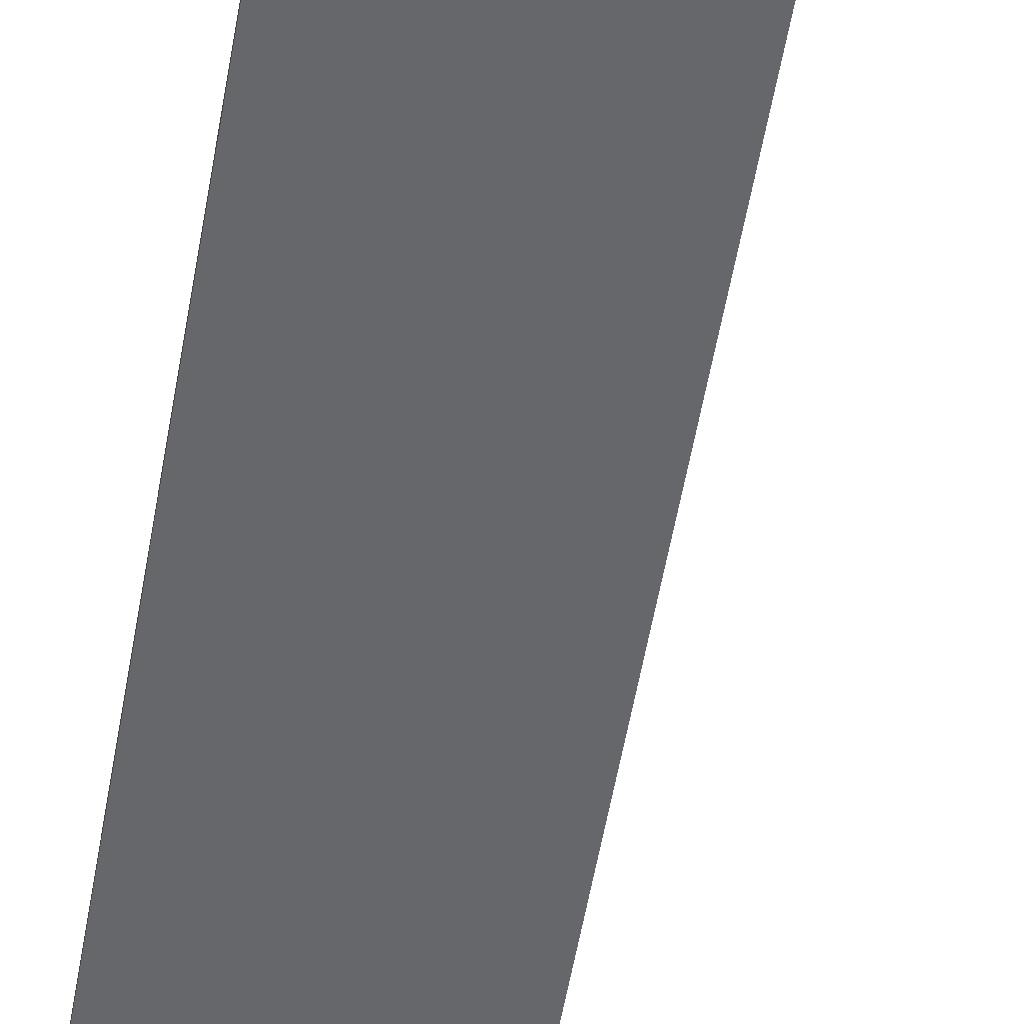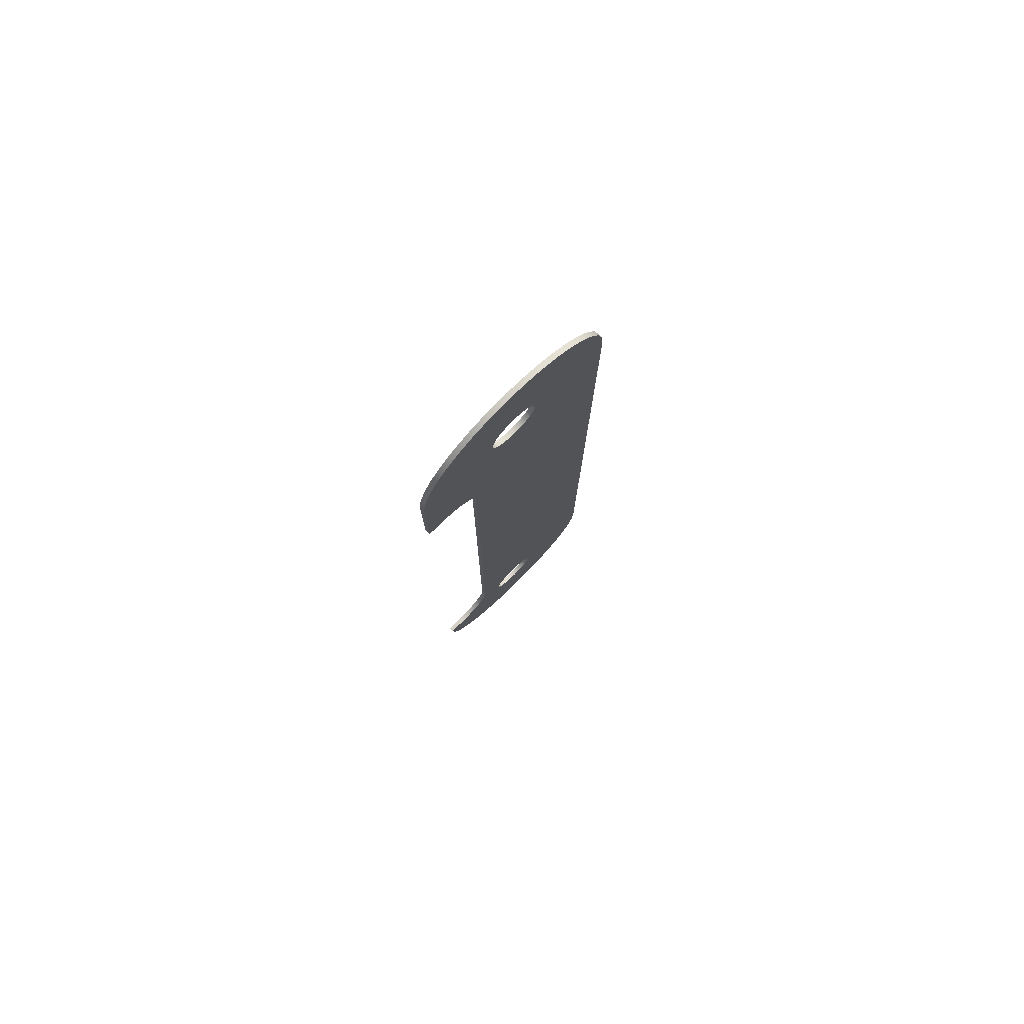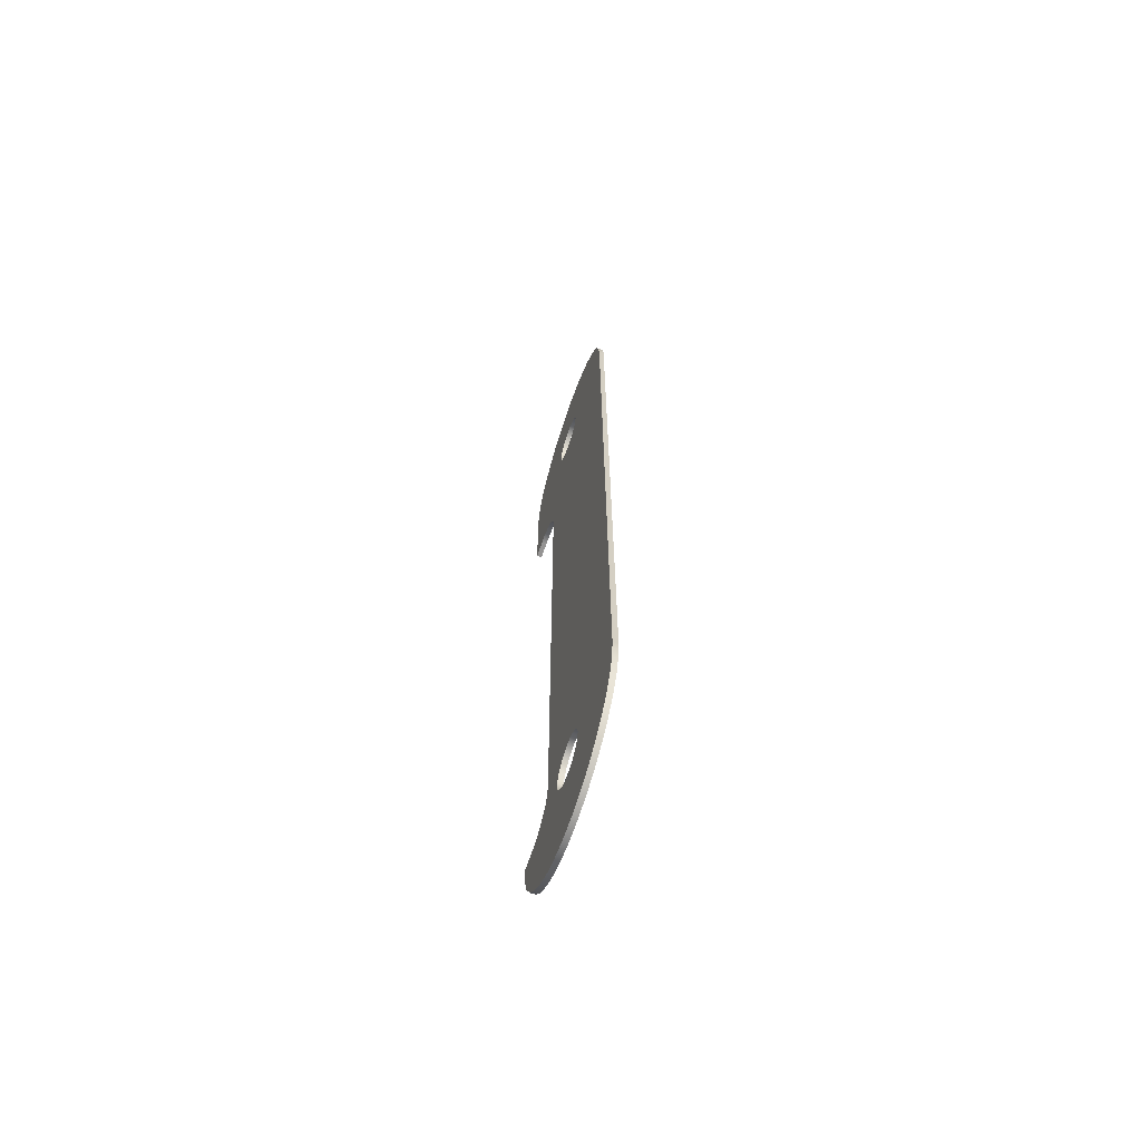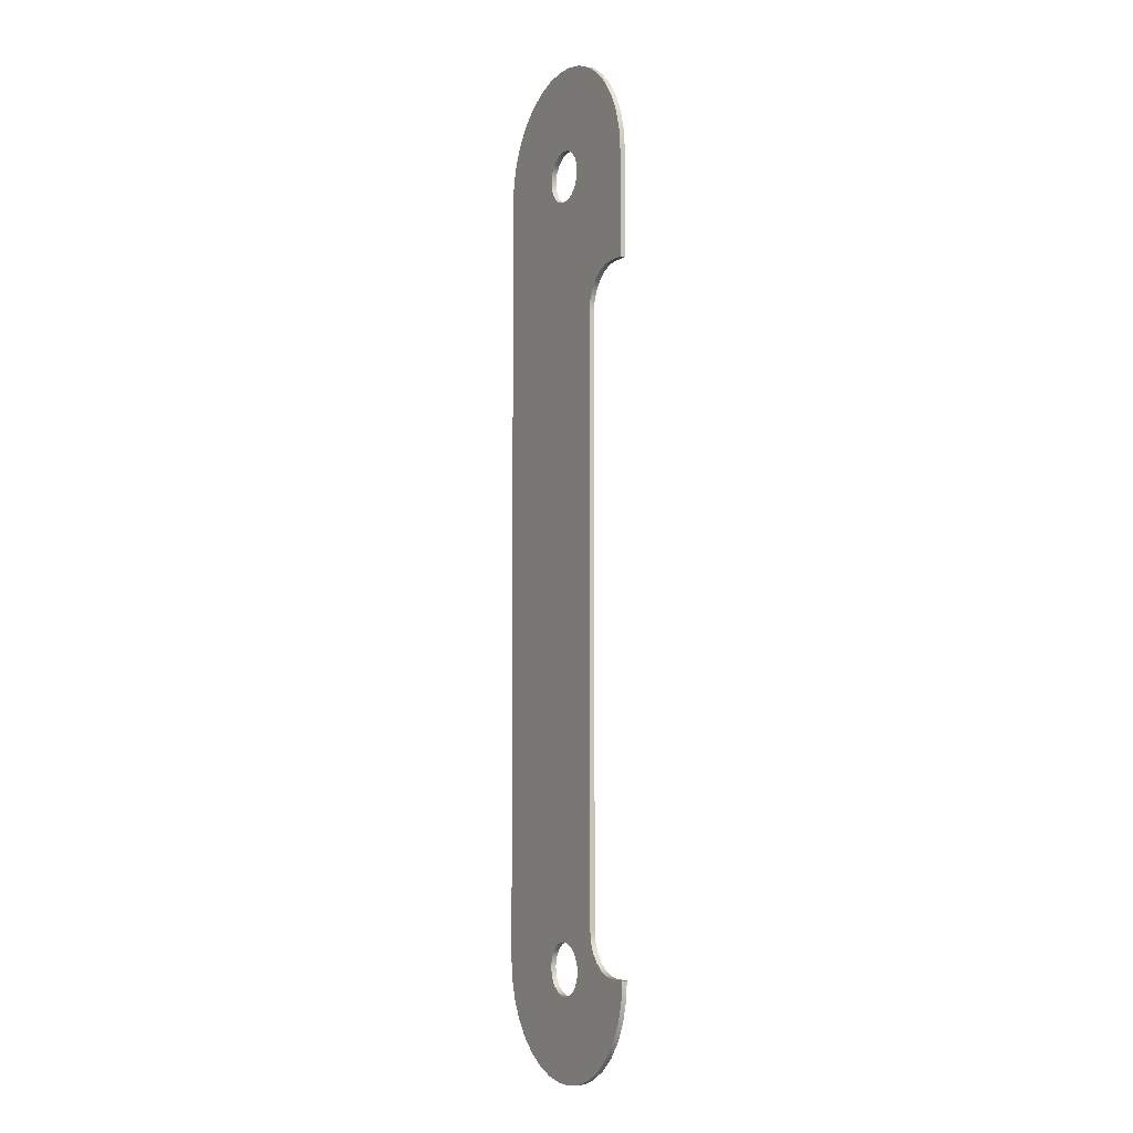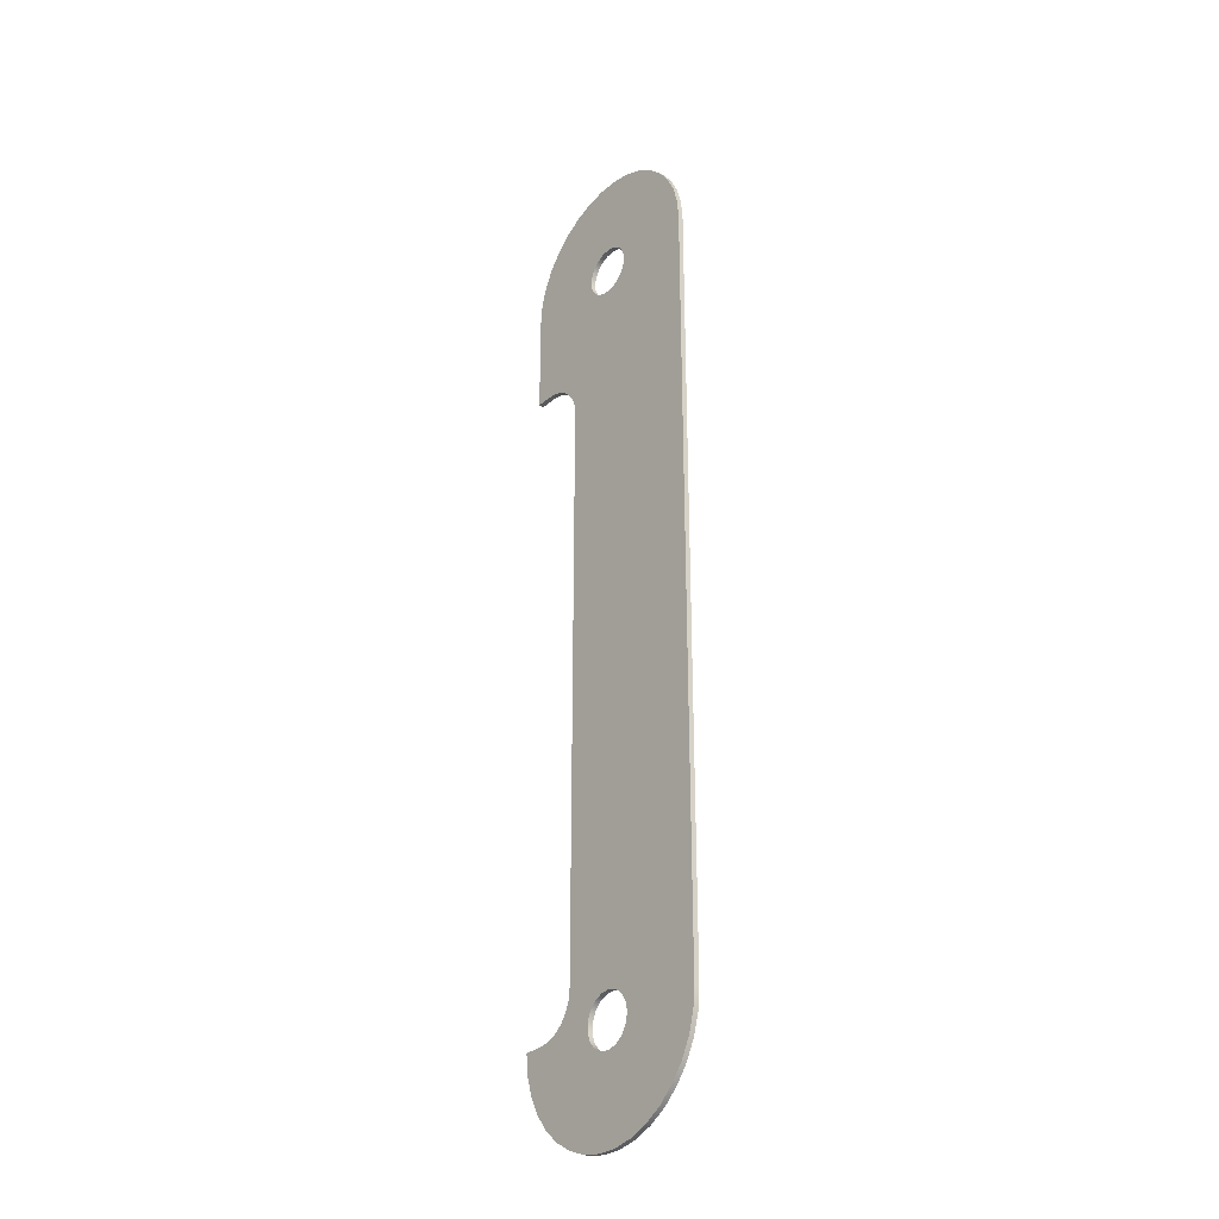
<metadata>
{"format":"obj","ext":"obj","renderer":"f3d","projection":"perspective","resolution":1024,"background":"white","views":[{"elev":-52.0,"azim":-9.4,"up":"+Y"},{"elev":78.7,"azim":135.6,"up":"+Z"},{"elev":-67.2,"azim":-108.7,"up":"+Z"},{"elev":-5.0,"azim":60.8,"up":"+Z"},{"elev":-29.9,"azim":-129.1,"up":"+Z"}]}
</metadata>
<code>
v 2.3 0 7.5
v 2.3 0 6.501
v 2.3 0.05 6.501
v 2.3 0.05 7.5
v 0.2 0 7.5
v 0.2179 0 7.693
v 0.2709 0 7.879
v 0.3573 0 8.053
v 0.474 0 8.207
v 0.6172 0 8.338
v 0.782 0 8.44
v 0.9627 0 8.51
v 1.153 0 8.546
v 1.347 0 8.546
v 1.537 0 8.51
v 1.718 0 8.44
v 1.883 0 8.338
v 2.026 0 8.207
v 2.143 0 8.053
v 2.229 0 7.879
v 2.282 0 7.693
v 2.3 0 7.5
v 2.3 0.05 7.5
v 2.282 0.05 7.693
v 2.229 0.05 7.879
v 2.143 0.05 8.053
v 2.026 0.05 8.207
v 1.883 0.05 8.338
v 1.718 0.05 8.44
v 1.537 0.05 8.51
v 1.347 0.05 8.546
v 1.153 0.05 8.546
v 0.9627 0.05 8.51
v 0.782 0.05 8.44
v 0.6172 0.05 8.338
v 0.474 0.05 8.207
v 0.3573 0.05 8.053
v 0.2709 0.05 7.879
v 0.2179 0.05 7.693
v 0.2 0.05 7.5
v 1 0 3.062e-17
v 1.017 0 0.09031
v 1.065 0 0.1684
v 1.139 0 0.2238
v 1.227 0 0.2489
v 1.318 0 0.2405
v 1.401 0 0.1995
v 1.463 0 0.1316
v 1.496 0 0.04594
v 1.496 0 -0.04594
v 1.463 0 -0.1316
v 1.401 0 -0.1995
v 1.318 0 -0.2405
v 1.227 0 -0.2489
v 1.139 0 -0.2238
v 1.065 0 -0.1684
v 1.017 0 -0.09031
v 1 0 7.5
v 1.017 0 7.59
v 1.065 0 7.668
v 1.139 0 7.724
v 1.227 0 7.749
v 1.318 0 7.74
v 1.401 0 7.7
v 1.463 0 7.632
v 1.496 0 7.546
v 1.496 0 7.454
v 1.463 0 7.368
v 1.401 0 7.3
v 1.318 0 7.26
v 1.227 0 7.251
v 1.139 0 7.276
v 1.065 0 7.332
v 1.017 0 7.41
v 0.2 0 -2.572e-16
v 0.2179 0 -0.1929
v 0.2709 0 -0.3793
v 0.3573 0 -0.5528
v 0.474 0 -0.7074
v 0.6172 0 -0.8379
v 0.782 0 -0.9399
v 0.9627 0 -1.01
v 1.153 0 -1.046
v 1.347 0 -1.046
v 1.537 0 -1.01
v 1.718 0 -0.9399
v 1.883 0 -0.8379
v 2.026 0 -0.7074
v 2.143 0 -0.5528
v 2.229 0 -0.3793
v 2.282 0 -0.1929
v 2.3 0 1.286e-16
v 2.134 0 -2.158e-10
v 2.03 0 0.01363
v 1.934 0 0.05359
v 1.851 0 0.1172
v 1.787 0 0.2
v 1.747 0 0.2965
v 1.734 0 0.4
v 1.734 0 6.1
v 1.747 0 6.204
v 1.787 0 6.3
v 1.851 0 6.383
v 1.933 0 6.447
v 2.03 0 6.487
v 2.133 0 6.5
v 2.3 0 6.501
v 2.3 0 7.5
v 2.282 0 7.693
v 2.229 0 7.879
v 2.143 0 8.053
v 2.026 0 8.207
v 1.883 0 8.338
v 1.718 0 8.44
v 1.537 0 8.51
v 1.347 0 8.546
v 1.153 0 8.546
v 0.9627 0 8.51
v 0.782 0 8.44
v 0.6172 0 8.338
v 0.474 0 8.207
v 0.3573 0 8.053
v 0.2709 0 7.879
v 0.2179 0 7.693
v 0.2 0 7.5
v 2.3 0 6.501
v 2.133 0 6.5
v 2.133 0.05 6.5
v 2.3 0.05 6.501
v 1.734 0 6.1
v 1.734 0 0.4
v 1.734 0.05 0.4
v 1.734 0.05 6.1
v 1 0.05 3.062e-17
v 1.017 0.05 0.09031
v 1.065 0.05 0.1684
v 1.139 0.05 0.2238
v 1.227 0.05 0.2489
v 1.318 0.05 0.2405
v 1.401 0.05 0.1995
v 1.463 0.05 0.1316
v 1.496 0.05 0.04594
v 1.496 0.05 -0.04594
v 1.463 0.05 -0.1316
v 1.401 0.05 -0.1995
v 1.318 0.05 -0.2405
v 1.227 0.05 -0.2489
v 1.139 0.05 -0.2238
v 1.065 0.05 -0.1684
v 1.017 0.05 -0.09031
v 1 0 3.062e-17
v 1.017 0 -0.09031
v 1.065 0 -0.1684
v 1.139 0 -0.2238
v 1.227 0 -0.2489
v 1.318 0 -0.2405
v 1.401 0 -0.1995
v 1.463 0 -0.1316
v 1.496 0 -0.04594
v 1.496 0 0.04594
v 1.463 0 0.1316
v 1.401 0 0.1995
v 1.318 0 0.2405
v 1.227 0 0.2489
v 1.139 0 0.2238
v 1.065 0 0.1684
v 1.017 0 0.09031
v 1 0.05 3.062e-17
v 1 0 3.062e-17
v 2.3 0 1.286e-16
v 2.282 0 -0.1929
v 2.229 0 -0.3793
v 2.143 0 -0.5528
v 2.026 0 -0.7074
v 1.883 0 -0.8379
v 1.718 0 -0.9399
v 1.537 0 -1.01
v 1.347 0 -1.046
v 1.153 0 -1.046
v 0.9627 0 -1.01
v 0.782 0 -0.9399
v 0.6172 0 -0.8379
v 0.474 0 -0.7074
v 0.3573 0 -0.5528
v 0.2709 0 -0.3793
v 0.2179 0 -0.1929
v 0.2 0 -2.572e-16
v 0.2 0.05 -2.572e-16
v 0.2179 0.05 -0.1929
v 0.2709 0.05 -0.3793
v 0.3573 0.05 -0.5528
v 0.474 0.05 -0.7074
v 0.6172 0.05 -0.8379
v 0.782 0.05 -0.9399
v 0.9627 0.05 -1.01
v 1.153 0.05 -1.046
v 1.347 0.05 -1.046
v 1.537 0.05 -1.01
v 1.718 0.05 -0.9399
v 1.883 0.05 -0.8379
v 2.026 0.05 -0.7074
v 2.143 0.05 -0.5528
v 2.229 0.05 -0.3793
v 2.282 0.05 -0.1929
v 2.3 0.05 1.286e-16
v 2.133 0 6.5
v 2.03 0 6.487
v 1.933 0 6.447
v 1.851 0 6.383
v 1.787 0 6.3
v 1.747 0 6.204
v 1.734 0 6.1
v 1.734 0.05 6.1
v 1.747 0.05 6.204
v 1.787 0.05 6.3
v 1.851 0.05 6.383
v 1.933 0.05 6.447
v 2.03 0.05 6.487
v 2.133 0.05 6.5
v 0.2 0 -2.572e-16
v 0.2 0 7.5
v 0.2 0.05 7.5
v 0.2 0.05 -2.572e-16
v 2.134 0 -2.158e-10
v 2.3 0 1.286e-16
v 2.3 0.05 1.286e-16
v 2.134 0.05 -2.158e-10
v 1.734 0 0.4
v 1.747 0 0.2965
v 1.787 0 0.2
v 1.851 0 0.1172
v 1.934 0 0.05359
v 2.03 0 0.01363
v 2.134 0 -2.158e-10
v 2.134 0.05 -2.158e-10
v 2.03 0.05 0.01363
v 1.934 0.05 0.05359
v 1.851 0.05 0.1172
v 1.787 0.05 0.2
v 1.747 0.05 0.2965
v 1.734 0.05 0.4
v 1 0.05 7.5
v 1.017 0.05 7.59
v 1.065 0.05 7.668
v 1.139 0.05 7.724
v 1.227 0.05 7.749
v 1.318 0.05 7.74
v 1.401 0.05 7.7
v 1.463 0.05 7.632
v 1.496 0.05 7.546
v 1.496 0.05 7.454
v 1.463 0.05 7.368
v 1.401 0.05 7.3
v 1.318 0.05 7.26
v 1.227 0.05 7.251
v 1.139 0.05 7.276
v 1.065 0.05 7.332
v 1.017 0.05 7.41
v 1 0 7.5
v 1.017 0 7.41
v 1.065 0 7.332
v 1.139 0 7.276
v 1.227 0 7.251
v 1.318 0 7.26
v 1.401 0 7.3
v 1.463 0 7.368
v 1.496 0 7.454
v 1.496 0 7.546
v 1.463 0 7.632
v 1.401 0 7.7
v 1.318 0 7.74
v 1.227 0 7.749
v 1.139 0 7.724
v 1.065 0 7.668
v 1.017 0 7.59
v 1 0.05 7.5
v 1 0 7.5
v 1 0.05 3.062e-17
v 1.017 0.05 -0.09031
v 1.065 0.05 -0.1684
v 1.139 0.05 -0.2238
v 1.227 0.05 -0.2489
v 1.318 0.05 -0.2405
v 1.401 0.05 -0.1995
v 1.463 0.05 -0.1316
v 1.496 0.05 -0.04594
v 1.496 0.05 0.04594
v 1.463 0.05 0.1316
v 1.401 0.05 0.1995
v 1.318 0.05 0.2405
v 1.227 0.05 0.2489
v 1.139 0.05 0.2238
v 1.065 0.05 0.1684
v 1.017 0.05 0.09031
v 1 0.05 7.5
v 1.017 0.05 7.41
v 1.065 0.05 7.332
v 1.139 0.05 7.276
v 1.227 0.05 7.251
v 1.318 0.05 7.26
v 1.401 0.05 7.3
v 1.463 0.05 7.368
v 1.496 0.05 7.454
v 1.496 0.05 7.546
v 1.463 0.05 7.632
v 1.401 0.05 7.7
v 1.318 0.05 7.74
v 1.227 0.05 7.749
v 1.139 0.05 7.724
v 1.065 0.05 7.668
v 1.017 0.05 7.59
v 2.3 0.05 1.286e-16
v 2.282 0.05 -0.1929
v 2.229 0.05 -0.3793
v 2.143 0.05 -0.5528
v 2.026 0.05 -0.7074
v 1.883 0.05 -0.8379
v 1.718 0.05 -0.9399
v 1.537 0.05 -1.01
v 1.347 0.05 -1.046
v 1.153 0.05 -1.046
v 0.9627 0.05 -1.01
v 0.782 0.05 -0.9399
v 0.6172 0.05 -0.8379
v 0.474 0.05 -0.7074
v 0.3573 0.05 -0.5528
v 0.2709 0.05 -0.3793
v 0.2179 0.05 -0.1929
v 0.2 0.05 -2.572e-16
v 0.2 0.05 7.5
v 0.2179 0.05 7.693
v 0.2709 0.05 7.879
v 0.3573 0.05 8.053
v 0.474 0.05 8.207
v 0.6172 0.05 8.338
v 0.782 0.05 8.44
v 0.9627 0.05 8.51
v 1.153 0.05 8.546
v 1.347 0.05 8.546
v 1.537 0.05 8.51
v 1.718 0.05 8.44
v 1.883 0.05 8.338
v 2.026 0.05 8.207
v 2.143 0.05 8.053
v 2.229 0.05 7.879
v 2.282 0.05 7.693
v 2.3 0.05 7.5
v 2.3 0.05 6.501
v 2.133 0.05 6.5
v 2.03 0.05 6.487
v 1.933 0.05 6.447
v 1.851 0.05 6.383
v 1.787 0.05 6.3
v 1.747 0.05 6.204
v 1.734 0.05 6.1
v 1.734 0.05 0.4
v 1.747 0.05 0.2965
v 1.787 0.05 0.2
v 1.851 0.05 0.1172
v 1.934 0.05 0.05359
v 2.03 0.05 0.01363
v 2.134 0.05 -2.158e-10
f 1 2 4
f 4 2 3
f 40 5 39
f 39 5 6
f 39 6 38
f 38 6 7
f 38 7 37
f 37 7 8
f 37 8 36
f 36 8 9
f 36 9 35
f 35 9 10
f 35 10 34
f 34 10 11
f 34 11 33
f 33 11 12
f 33 12 32
f 32 12 13
f 32 13 31
f 31 13 14
f 31 14 30
f 30 14 15
f 30 15 29
f 29 15 16
f 29 16 28
f 28 16 17
f 28 17 27
f 27 17 18
f 27 18 26
f 26 18 19
f 26 19 25
f 25 19 20
f 25 20 24
f 24 20 21
f 24 21 23
f 23 21 22
f 42 79 41
f 41 79 80
f 41 80 81
f 43 73 42
f 42 73 74
f 42 74 125
f 125 74 121
f 125 121 122
f 73 43 72
f 72 43 44
f 72 44 71
f 71 44 45
f 71 45 100
f 100 45 46
f 100 46 47
f 100 47 99
f 99 47 48
f 99 48 49
f 99 49 98
f 98 49 50
f 98 50 86
f 86 50 85
f 85 50 51
f 85 51 52
f 85 52 84
f 84 52 53
f 84 53 54
f 84 54 83
f 83 54 55
f 83 55 56
f 83 56 82
f 82 56 57
f 82 57 41
f 59 118 58
f 58 118 119
f 58 119 120
f 59 60 118
f 118 60 117
f 117 60 61
f 117 61 62
f 117 62 116
f 116 62 63
f 116 63 64
f 116 64 115
f 115 64 65
f 115 65 66
f 115 66 114
f 114 66 67
f 114 67 102
f 102 67 101
f 101 67 68
f 101 68 100
f 100 68 69
f 100 69 70
f 70 71 100
f 74 58 121
f 121 58 120
f 76 77 75
f 75 77 78
f 75 78 79
f 81 82 41
f 87 96 86
f 86 96 97
f 86 97 98
f 96 87 95
f 95 87 88
f 95 88 94
f 94 88 89
f 94 89 93
f 93 89 90
f 93 90 91
f 91 92 93
f 102 103 114
f 114 103 113
f 113 103 104
f 113 104 112
f 112 104 105
f 112 105 111
f 111 105 106
f 111 106 110
f 110 106 108
f 110 108 109
f 106 107 108
f 122 123 125
f 125 123 124
f 125 75 42
f 42 75 79
f 126 127 129
f 129 127 128
f 130 131 133
f 133 131 132
f 135 167 134
f 134 167 169
f 168 151 150
f 150 151 152
f 150 152 153
f 135 136 167
f 167 136 166
f 166 136 137
f 166 137 165
f 165 137 138
f 165 138 164
f 164 138 139
f 164 139 163
f 163 139 140
f 163 140 162
f 162 140 141
f 162 141 161
f 161 141 142
f 161 142 160
f 160 142 143
f 160 143 159
f 159 143 144
f 159 144 158
f 158 144 145
f 158 145 157
f 157 145 146
f 157 146 156
f 156 146 147
f 156 147 155
f 155 147 148
f 155 148 154
f 154 148 149
f 154 149 153
f 153 149 150
f 205 170 204
f 204 170 171
f 204 171 203
f 203 171 172
f 203 172 202
f 202 172 173
f 202 173 201
f 201 173 174
f 201 174 200
f 200 174 175
f 200 175 199
f 199 175 176
f 199 176 198
f 198 176 177
f 198 177 197
f 197 177 178
f 197 178 196
f 196 178 179
f 196 179 195
f 195 179 180
f 195 180 194
f 194 180 181
f 194 181 193
f 193 181 182
f 193 182 192
f 192 182 183
f 192 183 191
f 191 183 184
f 191 184 190
f 190 184 185
f 190 185 189
f 189 185 186
f 189 186 188
f 188 186 187
f 219 206 218
f 218 206 207
f 218 207 208
f 218 208 217
f 217 208 209
f 217 209 216
f 216 209 210
f 216 210 215
f 215 210 211
f 215 211 214
f 214 211 213
f 213 211 212
f 220 221 223
f 223 221 222
f 224 225 227
f 227 225 226
f 241 228 240
f 240 228 229
f 240 229 230
f 240 230 239
f 239 230 231
f 239 231 238
f 238 231 232
f 238 232 237
f 237 232 233
f 237 233 236
f 236 233 235
f 235 233 234
f 243 275 242
f 242 275 277
f 276 259 258
f 258 259 260
f 258 260 261
f 243 244 275
f 275 244 274
f 274 244 245
f 274 245 273
f 273 245 246
f 273 246 272
f 272 246 247
f 272 247 271
f 271 247 248
f 271 248 270
f 270 248 249
f 270 249 269
f 269 249 250
f 269 250 268
f 268 250 251
f 268 251 267
f 267 251 252
f 267 252 266
f 266 252 253
f 266 253 265
f 265 253 254
f 265 254 264
f 264 254 255
f 264 255 263
f 263 255 256
f 263 256 262
f 262 256 257
f 262 257 261
f 261 257 258
f 279 322 278
f 278 322 323
f 278 323 324
f 279 280 322
f 322 280 321
f 321 280 281
f 321 281 282
f 321 282 320
f 320 282 283
f 320 283 284
f 320 284 319
f 319 284 285
f 319 285 286
f 287 357 286
f 286 357 318
f 286 318 319
f 357 287 356
f 356 287 288
f 356 288 289
f 356 289 355
f 355 289 290
f 355 290 291
f 355 291 299
f 299 291 292
f 299 292 298
f 298 292 293
f 298 293 297
f 297 293 294
f 297 294 296
f 296 294 330
f 296 330 334
f 334 330 333
f 333 330 332
f 332 330 331
f 278 325 294
f 294 325 329
f 294 329 330
f 296 334 295
f 295 334 335
f 295 335 336
f 299 300 355
f 355 300 301
f 355 301 302
f 355 302 354
f 354 302 303
f 354 303 353
f 353 303 341
f 353 341 352
f 352 341 342
f 352 342 351
f 351 342 343
f 351 343 350
f 350 343 344
f 350 344 349
f 349 344 345
f 349 345 347
f 347 345 346
f 303 304 341
f 341 304 340
f 340 304 305
f 340 305 306
f 340 306 339
f 339 306 307
f 339 307 308
f 339 308 338
f 338 308 309
f 338 309 310
f 338 310 337
f 337 310 311
f 337 311 295
f 312 313 362
f 362 313 314
f 362 314 315
f 362 315 361
f 361 315 316
f 361 316 360
f 360 316 317
f 360 317 359
f 359 317 318
f 359 318 358
f 358 318 357
f 324 325 278
f 325 326 329
f 329 326 327
f 329 327 328
f 336 337 295
f 347 348 349

</code>
